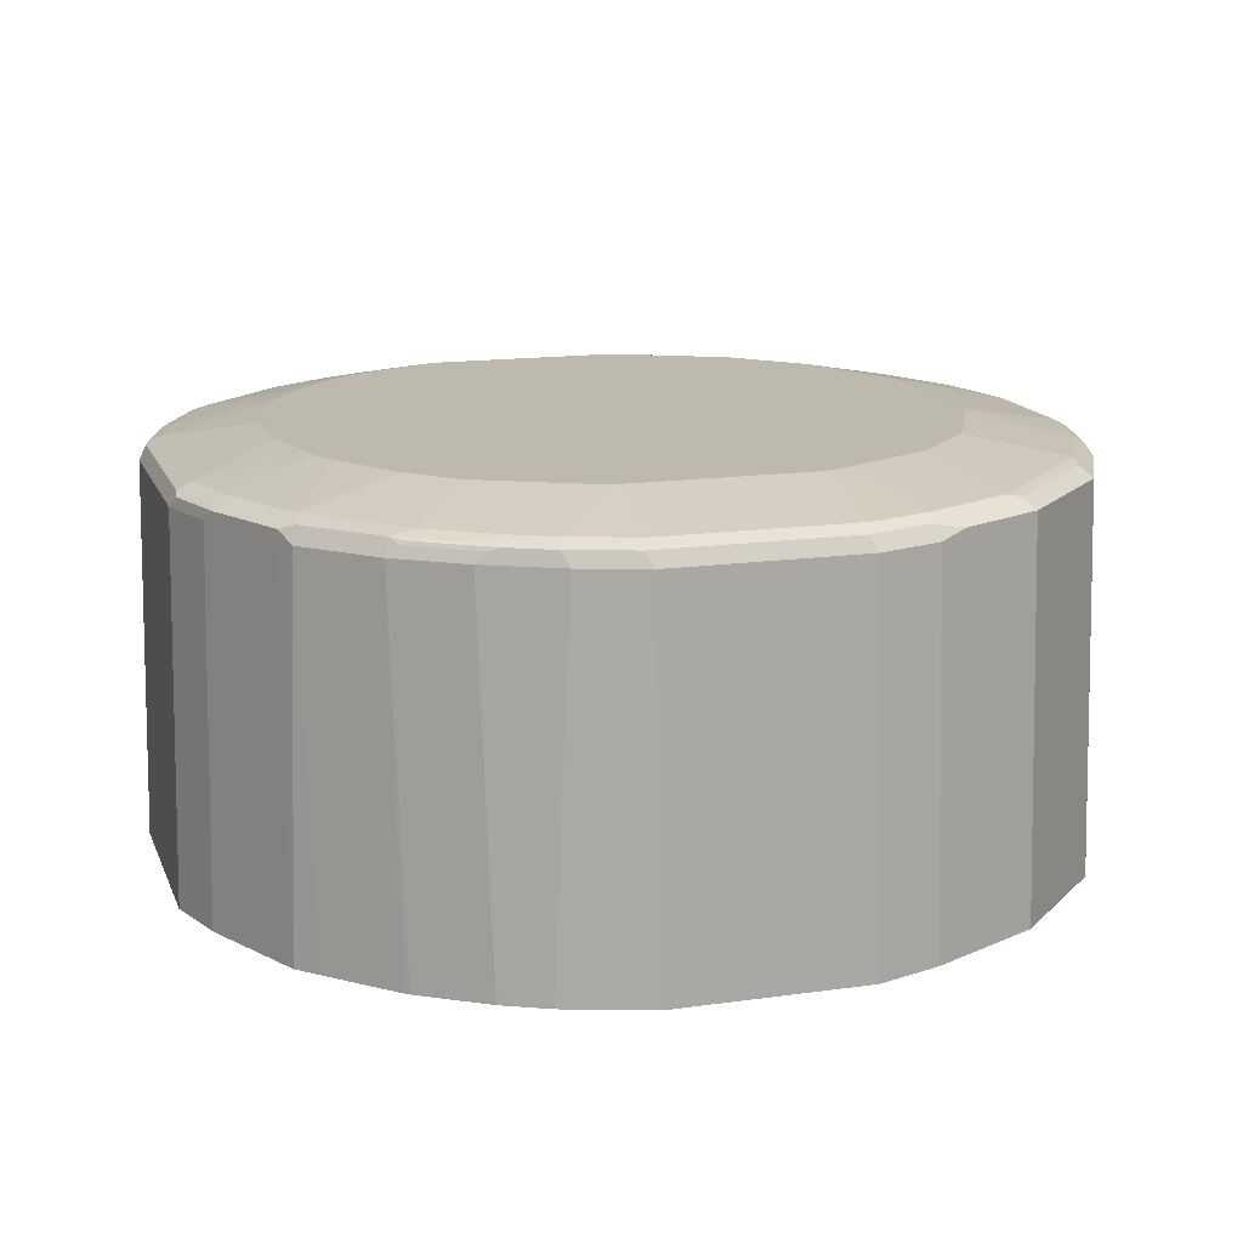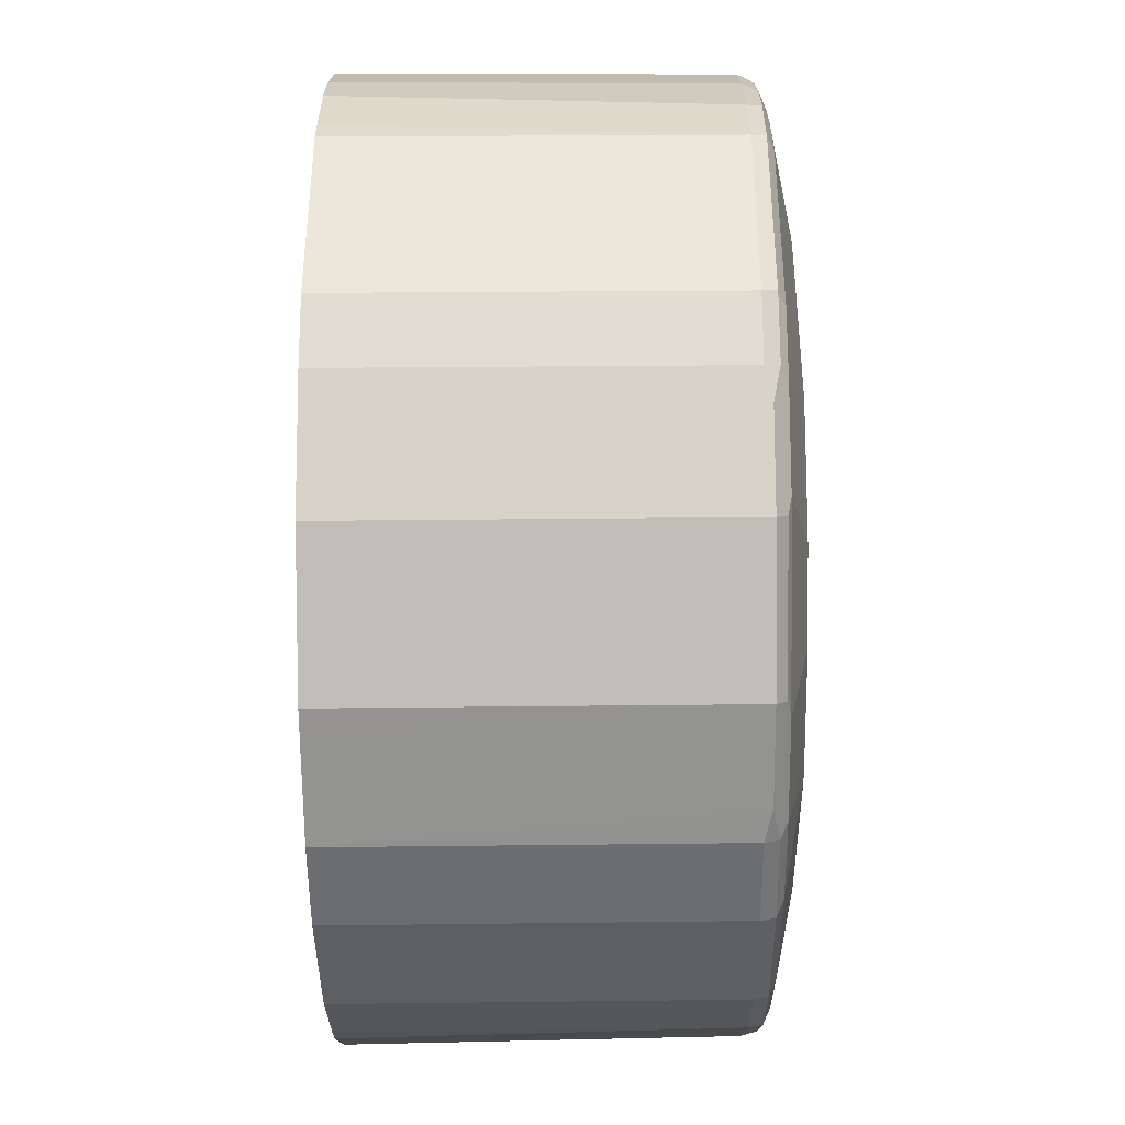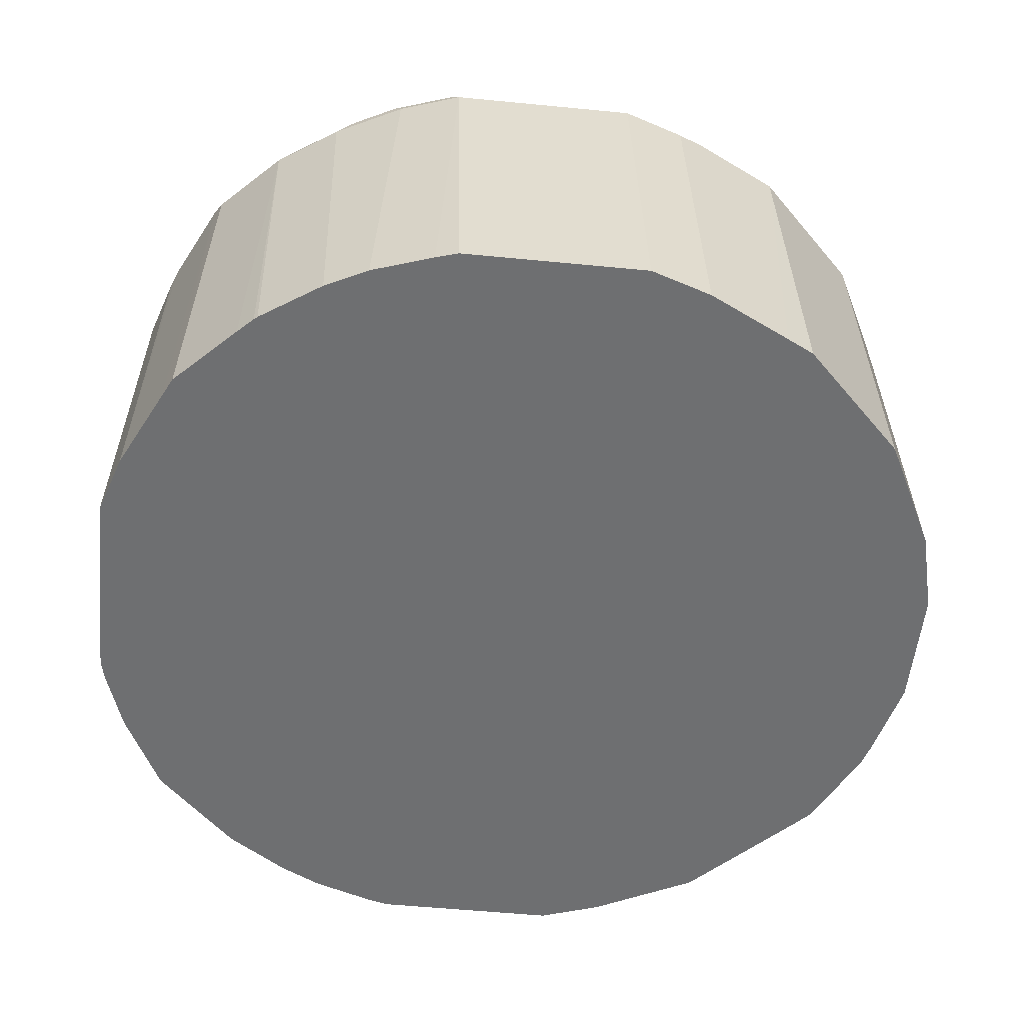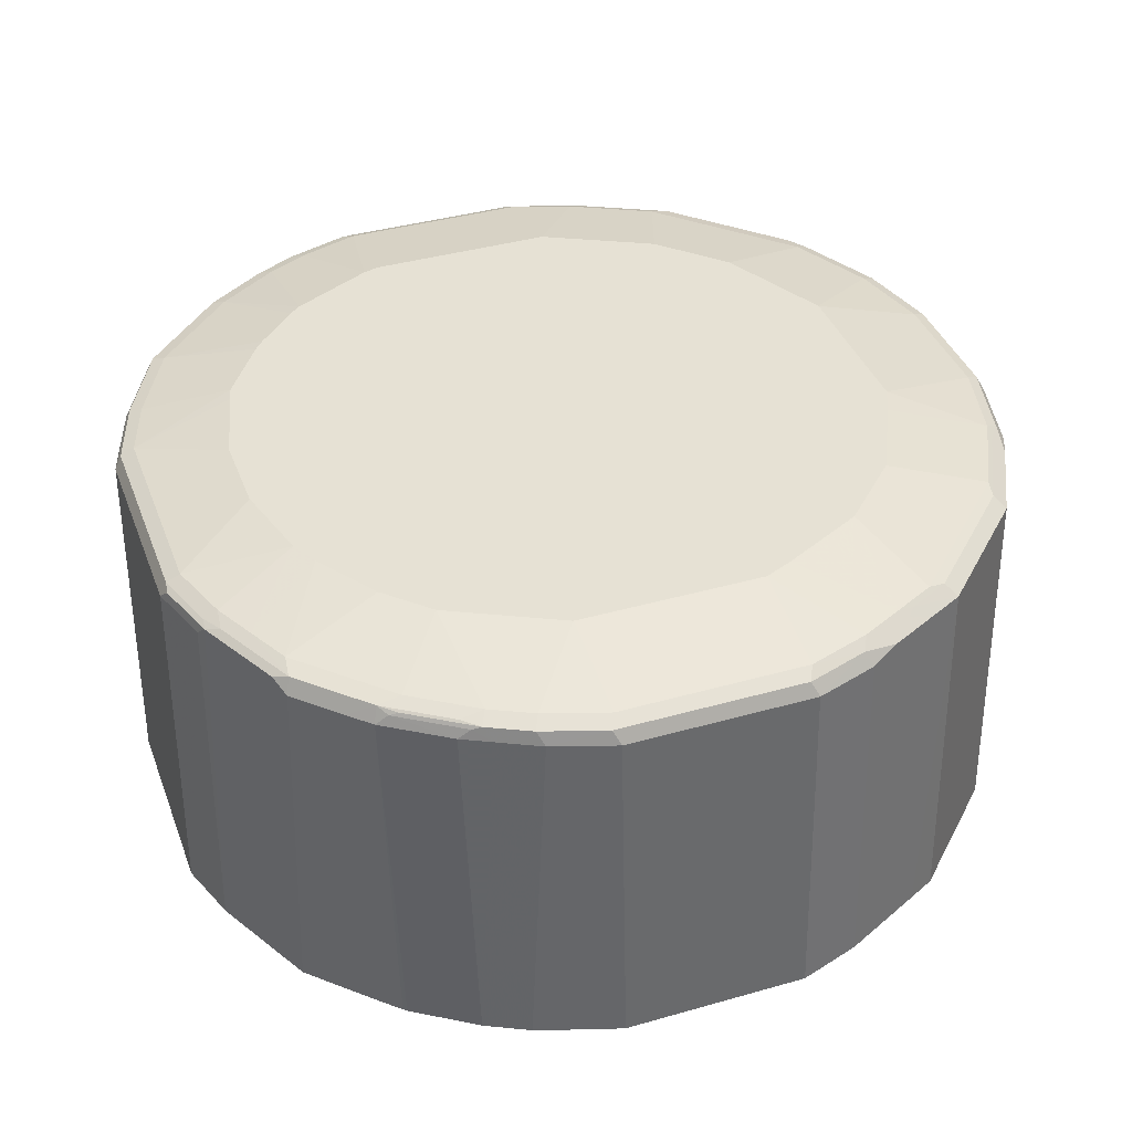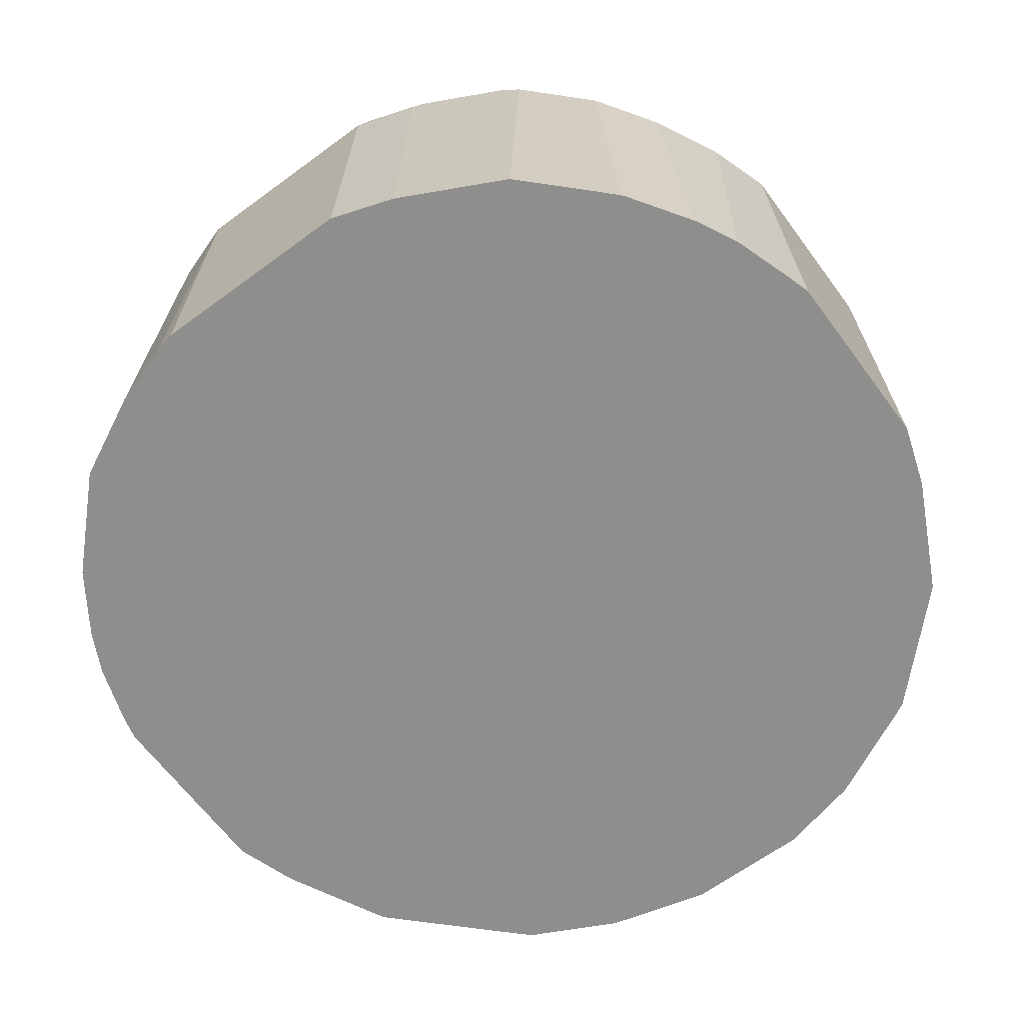
<metadata>
{"format":"obj","ext":"obj","renderer":"f3d","projection":"perspective","resolution":1024,"background":"white","views":[{"elev":15.1,"azim":73.2,"up":"+Y"},{"elev":-39.9,"azim":90.5,"up":"+Z"},{"elev":-54.6,"azim":84.1,"up":"+Y"},{"elev":39.1,"azim":70.4,"up":"+Y"},{"elev":-64.8,"azim":36.5,"up":"+Y"}]}
</metadata>
<code>
v 0.06148 -0.4191 -0.413
v 0.05546 -0.09252 -0.4069
v 0.1294 -0.09252 -0.3885
v 0.1355 -0.4191 -0.3945
v -0.04943 -0.4191 -0.413
v 0.04928 -0.08018 -0.4007
v -0.05546 -0.09252 -0.4069
v 0.1233 -0.08018 -0.3823
v 0.1387 -0.08328 -0.3792
v 0.1541 -0.08633 -0.3761
v 0.2095 -0.4191 -0.3575
v -0.1234 -0.4191 -0.3945
v -0.1294 -0.09252 -0.3885
v 0.05546 -0.07403 -0.3885
v -0.06164 -0.08018 -0.4007
v 0.1294 -0.07403 -0.3699
v 0.1449 -0.07709 -0.3668
v 0.1819 -0.07709 -0.3484
v 0.2281 -0.08633 -0.3391
v 0.234 -0.4191 -0.3451
v -0.1436 -0.4191 -0.3885
v -0.1356 -0.08018 -0.3823
v -0.2158 -0.09252 -0.3453
v 0.07407 -0.05571 -0.296
v -0.05546 -0.07403 -0.3885
v 0.09987 -0.05571 -0.2849
v 0.1664 -0.07403 -0.3515
v 0.2189 -0.07709 -0.3298
v 0.3206 -0.08633 -0.2466
v 0.3266 -0.4191 -0.2525
v -0.2176 -0.4191 -0.3515
v -0.1294 -0.07403 -0.3699
v -0.2096 -0.08018 -0.3453
v -0.1664 -0.07403 -0.3515
v -0.2281 -0.09252 -0.3391
v -0.2173 -0.08328 -0.3422
v -0.07384 -0.05571 -0.296
v -0.07422 -0.05571 -0.2959
v 0.1739 -0.05571 -0.2479
v 0.2034 -0.07403 -0.3329
v 0.222 -0.07403 -0.3145
v 0.3113 -0.07709 -0.2374
v 0.3299 -0.07709 -0.2004
v 0.3576 -0.08633 -0.1726
v 0.339 -0.4191 -0.228
v -0.2191 -0.4191 -0.3506
v -0.2242 -0.07865 -0.3329
v -0.2034 -0.07403 -0.3329
v -0.1112 -0.05571 -0.2775
v -0.2428 -0.07865 -0.3145
v -0.2223 -0.4191 -0.3479
v -0.2369 -0.4191 -0.3337
v -0.3206 -0.09252 -0.2466
v 0.2294 -0.05571 -0.1924
v 0.296 -0.07403 -0.2405
v 0.3144 -0.07403 -0.2219
v 0.333 -0.07403 -0.1849
v 0.3483 -0.07709 -0.1634
v 0.3638 -0.08018 -0.1418
v 0.3607 -0.08328 -0.1572
v 0.37 -0.09252 -0.1479
v 0.376 -0.4191 -0.154
v -0.1728 -0.05571 -0.2465
v -0.1725 -0.05571 -0.2467
v -0.1603 -0.05571 -0.2528
v -0.1482 -0.05571 -0.2589
v -0.222 -0.07403 -0.3145
v -0.3167 -0.07865 -0.2405
v -0.3293 -0.4191 -0.2412
v -0.3283 -0.08328 -0.2312
v 0.2664 -0.05571 -0.1184
v 0.3514 -0.07403 -0.1479
v 0.37 -0.07403 -0.09249
v 0.3822 -0.08018 -0.08631
v 0.3884 -0.09252 -0.09249
v 0.3945 -0.4191 -0.09852
v -0.2282 -0.05571 -0.191
v -0.296 -0.07403 -0.2405
v -0.3537 -0.07865 -0.1665
v -0.333 -0.07403 -0.1849
v -0.3144 -0.07403 -0.2219
v -0.3389 -0.4191 -0.2222
v -0.3653 -0.08328 -0.1572
v 0.2775 -0.05571 -0.09257
v 0.37 -0.07403 0.07395
v 0.3822 -0.08018 0.08013
v 0.3884 -0.09252 0.07395
v 0.3945 -0.4191 0.06793
v -0.2468 -0.05571 -0.154
v -0.3638 -0.08018 -0.1479
v -0.3514 -0.07403 -0.1479
v -0.2591 -0.05571 -0.1295
v -0.3759 -0.4191 -0.1482
v -0.37 -0.09252 -0.1479
v -0.3884 -0.09252 -0.09249
v -0.3838 -0.08328 -0.1017
v -0.3822 -0.08018 -0.09249
v 0.2775 -0.05571 0.07388
v 0.2774 -0.05571 0.07419
v 0.3514 -0.07403 0.1295
v 0.3638 -0.08018 0.1356
v 0.37 -0.09252 0.1295
v 0.3884 -0.4191 0.08809
v -0.37 -0.07403 -0.09249
v -0.2775 -0.05571 -0.09249
v -0.3945 -0.4191 -0.09249
v -0.3884 -0.09252 0.07395
v -0.3822 -0.08018 0.07395
v 0.259 -0.05571 0.1112
v 0.333 -0.07403 0.1665
v 0.3452 -0.08018 0.1726
v 0.3514 -0.09252 0.1665
v 0.3507 -0.4191 0.1822
v 0.37 -0.4191 0.1436
v -0.37 -0.07403 0.07395
v -0.2775 -0.05571 0.07395
v -0.3945 -0.4191 0.07395
v -0.3899 -0.4191 0.09396
v -0.37 -0.09252 0.1295
v -0.3822 -0.08633 0.08631
v -0.3792 -0.07865 0.08322
v 0.2404 -0.05571 0.1482
v 0.296 -0.07403 0.2219
v 0.333 -0.07865 0.1873
v 0.2282 -0.05571 0.1726
v 0.3083 -0.08018 0.2281
v 0.3422 -0.08328 0.1803
v 0.3391 -0.09252 0.1911
v 0.3137 -0.4191 0.2376
v -0.3607 -0.07865 0.1387
v -0.3514 -0.07403 0.1295
v -0.2735 -0.05571 0.08847
v -0.2774 -0.05571 0.07426
v -0.3714 -0.4191 0.1494
v -0.3638 -0.08633 0.1418
v 0.296 -0.07865 0.2427
v 0.2095 -0.05571 0.1913
v 0.222 -0.07403 0.2959
v 0.3052 -0.08328 0.2358
v 0.3021 -0.09252 0.2466
v 0.311 -0.4191 0.2408
v -0.3422 -0.07865 0.1757
v -0.333 -0.07403 0.1665
v -0.2365 -0.05571 0.1625
v -0.3529 -0.4191 0.1864
v -0.3452 -0.08633 0.1788
v 0.2836 -0.09252 0.2651
v 0.2404 -0.07865 0.2983
v 0.191 -0.05571 0.2097
v 0.1356 -0.05571 0.2467
v 0.185 -0.07403 0.3145
v 0.2967 -0.4191 0.2554
v -0.3052 -0.07865 0.2312
v -0.296 -0.07403 0.2219
v -0.2281 -0.05571 0.1726
v -0.3159 -0.4191 0.2419
v -0.3391 -0.09868 0.1911
v -0.3083 -0.08633 0.2343
v 0.2466 -0.09252 0.3021
v 0.1664 -0.07865 0.3352
v 0.2312 -0.08328 0.3098
v 0.111 -0.05571 0.259
v 0.148 -0.07403 0.3329
v 0.2597 -0.4191 0.2924
v -0.2312 -0.07865 0.3052
v -0.222 -0.07403 0.2959
v -0.2096 -0.05571 0.1911
v -0.2419 -0.4191 0.3159
v -0.2836 -0.09868 0.2651
v -0.3021 -0.09868 0.2466
v -0.2343 -0.08633 0.3083
v 0.2412 -0.4191 0.3108
v 0.1572 -0.08328 0.3468
v 0.148 -0.08018 0.3453
v 0.2221 -0.4191 0.3204
v 0.09245 -0.07403 0.3515
v 0.037 -0.05571 0.2776
v -0.1572 -0.07865 0.3422
v -0.185 -0.07403 0.3145
v -0.1255 -0.05571 0.255
v -0.181 -0.05571 0.218
v -0.1911 -0.05571 0.2096
v -0.1679 -0.4191 0.3529
v -0.2466 -0.09868 0.3021
v -0.1603 -0.08633 0.3453
v 0.1017 -0.08328 0.3653
v 0.148 -0.09252 0.3515
v 0.148 -0.4191 0.3575
v 0.09245 -0.08018 0.3637
v -0.09245 -0.07403 0.3515
v -0.037 -0.05571 0.2776
v -0.1017 -0.07865 0.3607
v -0.148 -0.07403 0.3329
v -0.1113 -0.05571 0.2589
v -0.1125 -0.4191 0.3714
v -0.148 -0.09252 0.3515
v -0.1048 -0.08633 0.3637
v 0.09245 -0.09252 0.3699
v 0.09245 -0.4191 0.376
v -0.09245 -0.08018 0.3637
v -0.03731 -0.05571 0.2775
v -0.09245 -0.4191 0.376
v -0.09245 -0.09252 0.3699
f 111 124 126
f 110 122 125
f 110 125 123
f 104 115 116
f 111 139 127
f 111 127 112
f 110 124 111
f 112 127 128
f 111 126 139
f 110 136 124
f 107 117 118
f 109 122 110
f 108 121 115
f 108 120 121
f 107 120 108
f 107 119 120
f 107 118 119
f 104 116 105
f 102 113 114
f 112 128 113
f 110 123 136
f 113 128 140
f 128 139 140
f 115 130 131
f 130 142 143
f 102 112 113
f 130 146 142
f 130 135 146
f 129 140 141
f 127 139 128
f 126 136 139
f 124 136 126
f 123 148 136
f 123 138 148
f 123 137 138
f 123 125 137
f 120 130 121
f 120 135 130
f 119 135 120
f 119 134 135
f 118 134 119
f 115 121 130
f 115 133 116
f 115 132 133
f 115 131 132
f 113 140 129
f 101 112 102
f 74 87 75
f 101 110 111
f 83 95 96
f 83 94 95
f 83 93 94
f 80 92 89
f 80 105 92
f 80 91 105
f 79 91 80
f 79 90 91
f 79 83 90
f 77 80 89
f 77 81 80
f 77 78 81
f 75 88 76
f 75 87 88
f 74 86 87
f 73 86 74
f 73 85 86
f 73 98 85
f 73 84 98
f 72 84 73
f 130 143 131
f 83 96 97
f 83 97 90
f 85 98 99
f 85 99 100
f 100 110 101
f 99 110 100
f 99 109 110
f 97 115 104
f 97 108 115
f 95 108 97
f 95 107 108
f 95 117 107
f 95 106 117
f 95 97 96
f 101 111 112
f 94 106 95
f 91 104 105
f 90 97 104
f 90 104 91
f 87 114 103
f 87 102 114
f 87 103 88
f 86 102 87
f 86 101 102
f 85 101 86
f 85 100 101
f 93 106 94
f 131 143 132
f 185 196 197
f 134 145 146
f 176 190 200
f 176 191 190
f 176 177 191
f 174 189 186
f 174 176 189
f 173 187 188
f 173 186 187
f 173 174 186
f 168 171 184
f 168 185 171
f 168 183 185
f 166 182 167
f 166 181 182
f 166 180 181
f 166 179 180
f 165 179 166
f 165 178 179
f 165 185 178
f 165 171 185
f 163 176 174
f 162 177 176
f 176 200 189
f 178 192 190
f 178 190 193
f 178 193 179
f 197 203 200
f 196 203 197
f 195 203 196
f 195 202 203
f 192 197 200
f 190 192 200
f 190 201 194
f 190 191 201
f 189 203 198
f 189 200 203
f 162 176 163
f 187 199 188
f 186 198 187
f 186 189 198
f 71 84 72
f 183 196 185
f 183 195 196
f 180 190 194
f 180 193 190
f 179 193 180
f 178 197 192
f 178 185 197
f 187 198 199
f 132 143 144
f 161 188 175
f 161 175 172
f 147 159 164
f 146 157 158
f 145 157 146
f 145 156 157
f 144 154 155
f 143 154 144
f 143 153 154
f 142 158 153
f 142 146 158
f 142 153 143
f 140 152 141
f 140 147 152
f 138 151 148
f 138 150 151
f 138 149 150
f 137 149 138
f 136 159 147
f 136 148 159
f 136 140 139
f 136 147 140
f 134 146 135
f 147 164 152
f 148 151 160
f 148 160 173
f 148 173 161
f 160 174 173
f 160 163 174
f 159 172 164
f 159 161 172
f 158 184 171
f 158 169 184
f 158 170 169
f 157 170 158
f 156 170 157
f 156 169 170
f 161 173 188
f 156 184 169
f 154 167 155
f 154 166 167
f 153 166 154
f 153 165 166
f 153 171 165
f 153 158 171
f 151 163 160
f 151 162 163
f 150 162 151
f 148 161 159
f 156 168 184
f 70 93 83
f 24 177 162
f 69 82 70
f 14 24 16
f 13 33 22
f 13 23 33
f 13 31 23
f 13 21 31
f 12 21 13
f 11 19 20
f 10 18 19
f 8 14 16
f 8 10 9
f 8 18 10
f 8 17 18
f 8 16 17
f 7 22 15
f 7 13 22
f 6 25 14
f 6 15 25
f 6 14 8
f 5 13 7
f 5 12 13
f 4 19 11
f 14 25 37
f 4 10 19
f 14 37 24
f 16 24 26
f 24 65 64
f 24 66 65
f 24 49 66
f 24 38 49
f 24 37 38
f 23 36 33
f 23 35 36
f 23 31 35
f 22 34 32
f 22 33 34
f 22 32 25
f 19 30 20
f 19 29 30
f 19 42 29
f 19 28 42
f 18 28 19
f 18 40 28
f 18 27 40
f 16 18 17
f 16 27 18
f 16 26 27
f 15 22 25
f 3 10 4
f 3 9 10
f 3 8 9
f 1 188 199
f 1 175 188
f 1 172 175
f 1 164 172
f 1 152 164
f 1 141 152
f 1 129 141
f 1 113 129
f 1 114 113
f 1 103 114
f 1 88 103
f 1 76 88
f 1 62 76
f 1 45 62
f 1 30 45
f 1 20 30
f 1 11 20
f 1 4 11
f 1 3 4
f 1 2 3
f 198 203 202
f 1 199 202
f 1 202 195
f 1 195 183
f 1 183 168
f 2 15 6
f 2 7 15
f 2 8 3
f 2 6 8
f 1 7 2
f 1 5 7
f 1 12 5
f 1 21 12
f 1 31 21
f 1 46 31
f 24 64 63
f 1 51 46
f 1 69 52
f 1 82 69
f 1 93 82
f 1 106 93
f 1 117 106
f 1 118 117
f 1 134 118
f 1 145 134
f 1 156 145
f 1 168 156
f 1 52 51
f 70 82 93
f 24 63 77
f 24 89 92
f 48 64 65
f 48 63 64
f 47 67 48
f 47 50 67
f 44 61 62
f 44 60 61
f 44 59 60
f 43 59 44
f 43 58 59
f 43 72 58
f 43 57 72
f 42 57 43
f 42 56 57
f 42 55 56
f 39 41 40
f 39 55 41
f 39 54 55
f 35 68 50
f 35 53 68
f 35 69 53
f 35 52 69
f 48 65 66
f 35 51 52
f 48 67 63
f 50 78 67
f 68 81 78
f 68 80 81
f 68 79 80
f 68 83 79
f 68 70 83
f 63 78 77
f 63 67 78
f 61 76 62
f 61 75 76
f 59 72 73
f 59 61 60
f 59 75 61
f 59 74 75
f 59 73 74
f 58 72 59
f 57 71 72
f 54 56 55
f 54 57 56
f 54 71 57
f 53 70 68
f 53 69 70
f 50 68 78
f 35 46 51
f 35 47 36
f 35 50 47
f 24 109 99
f 24 122 109
f 24 125 122
f 24 137 125
f 24 149 137
f 24 150 149
f 24 162 150
f 24 191 177
f 24 201 191
f 24 194 201
f 24 180 194
f 24 181 180
f 24 182 181
f 24 167 182
f 24 155 167
f 24 144 155
f 24 132 144
f 24 133 132
f 24 116 133
f 24 105 116
f 24 92 105
f 24 99 98
f 24 98 84
f 24 84 71
f 24 71 54
f 34 66 49
f 34 48 66
f 33 48 34
f 33 47 48
f 33 36 47
f 32 49 38
f 32 34 49
f 31 46 35
f 29 45 30
f 29 62 45
f 24 77 89
f 29 44 62
f 29 42 43
f 28 55 42
f 28 41 55
f 28 40 41
f 27 39 40
f 26 39 27
f 25 38 37
f 25 32 38
f 24 39 26
f 24 54 39
f 29 43 44
f 198 202 199

</code>
